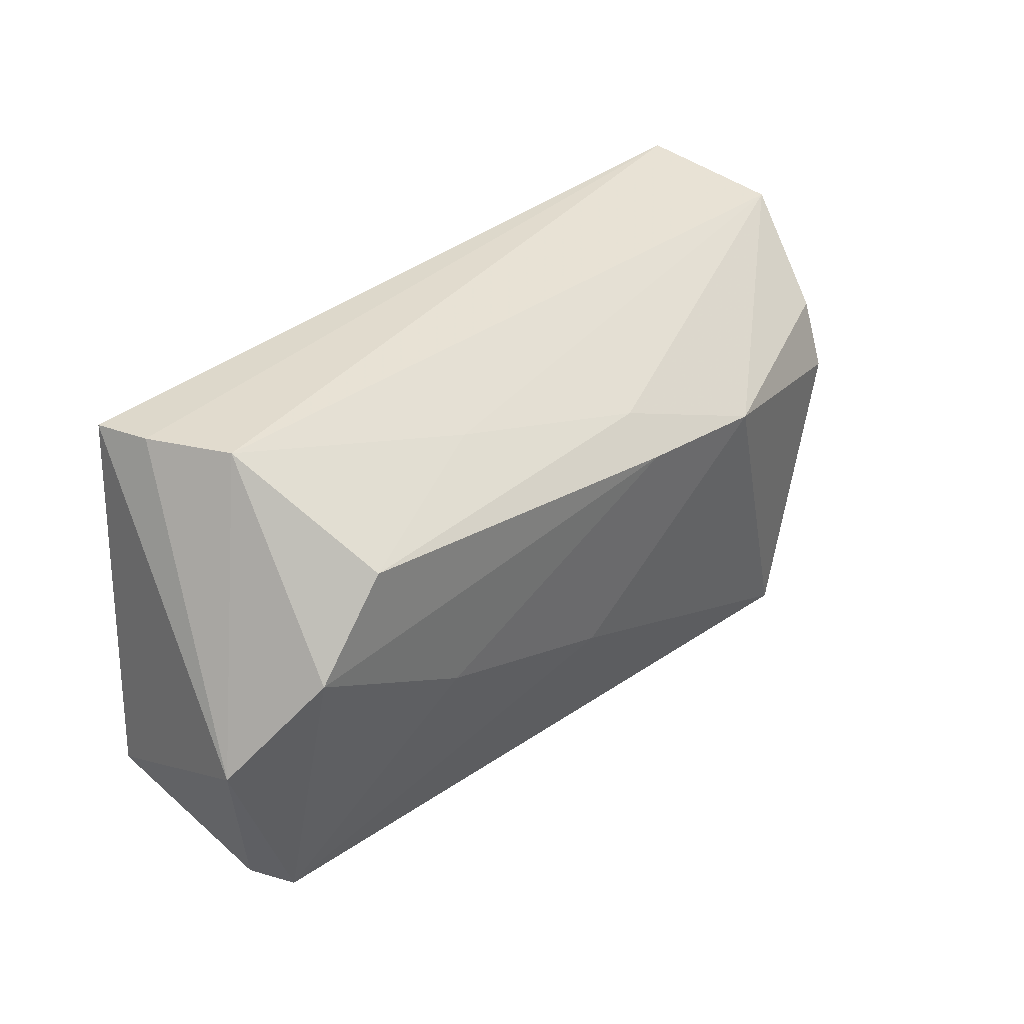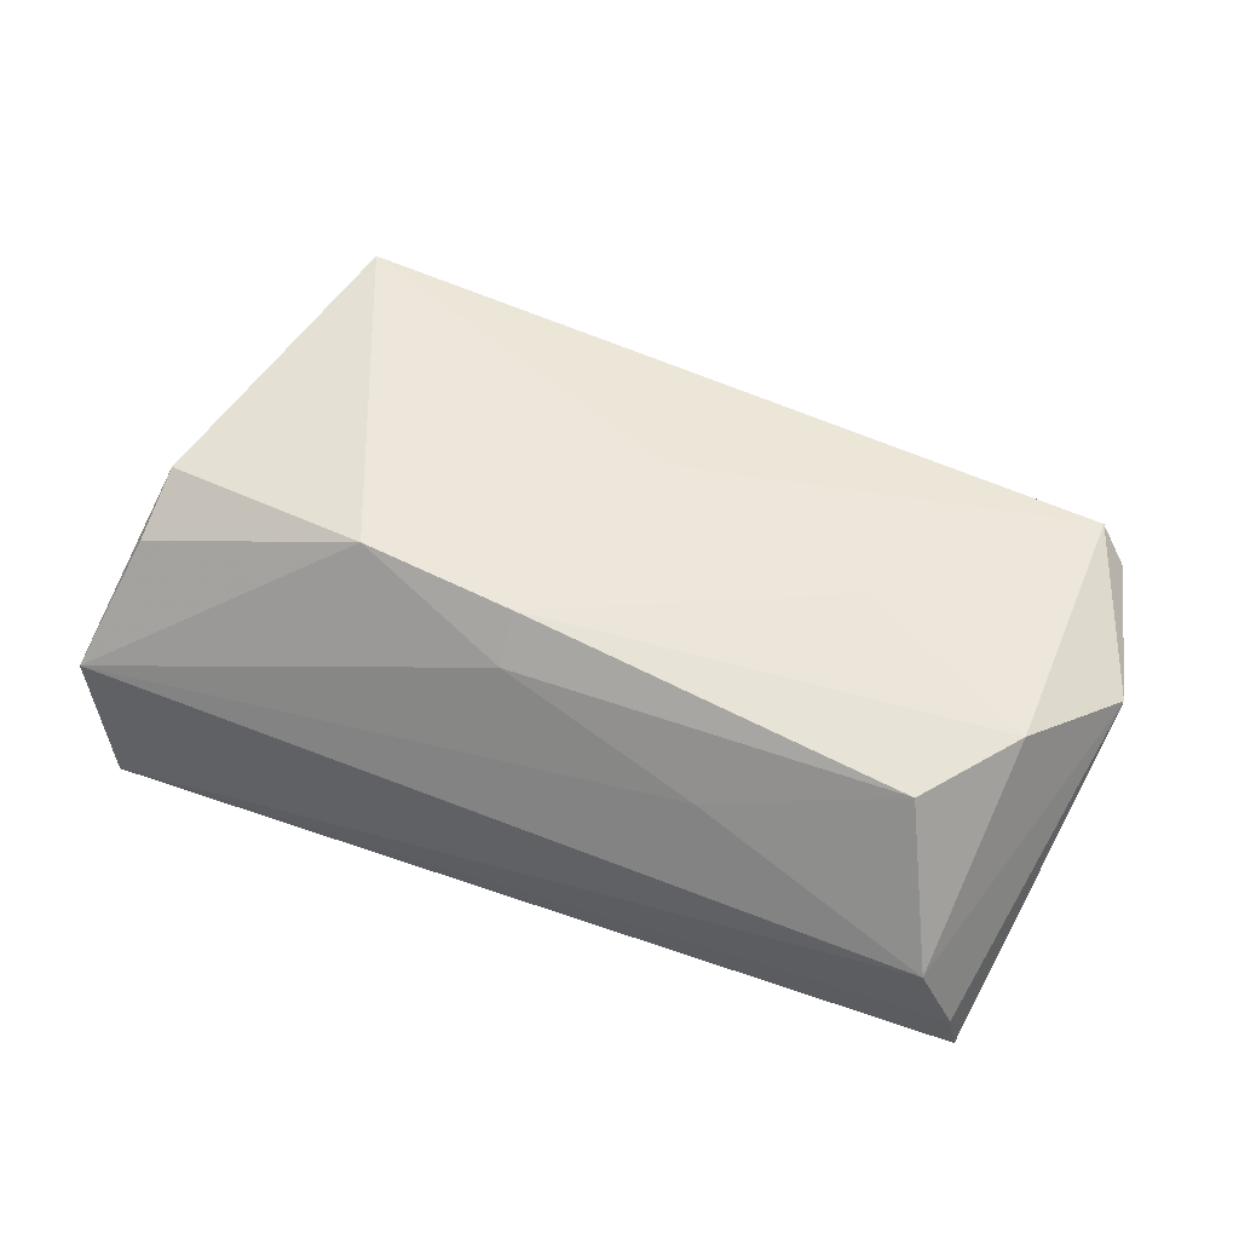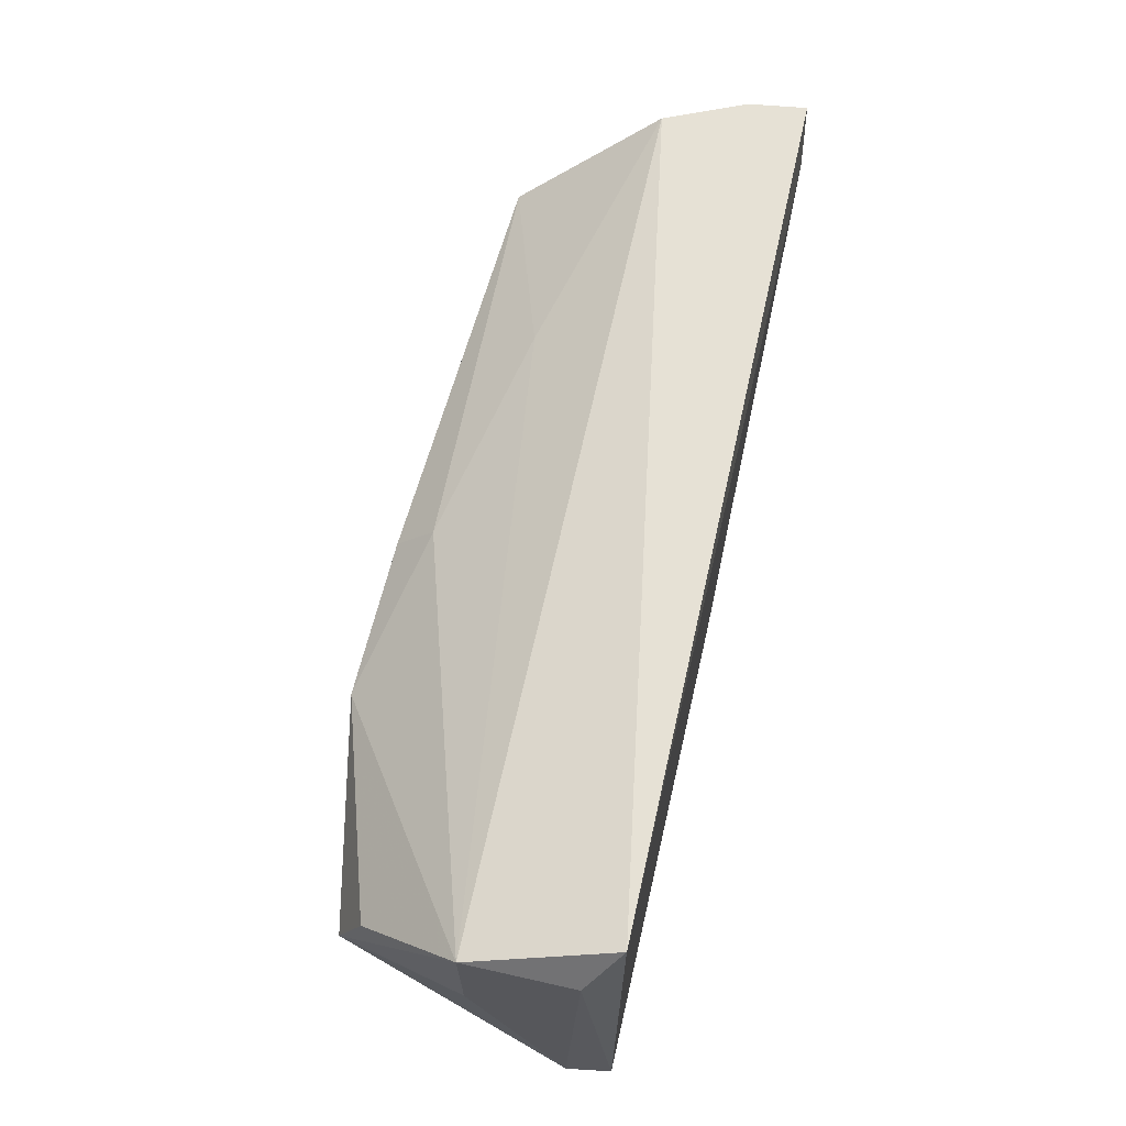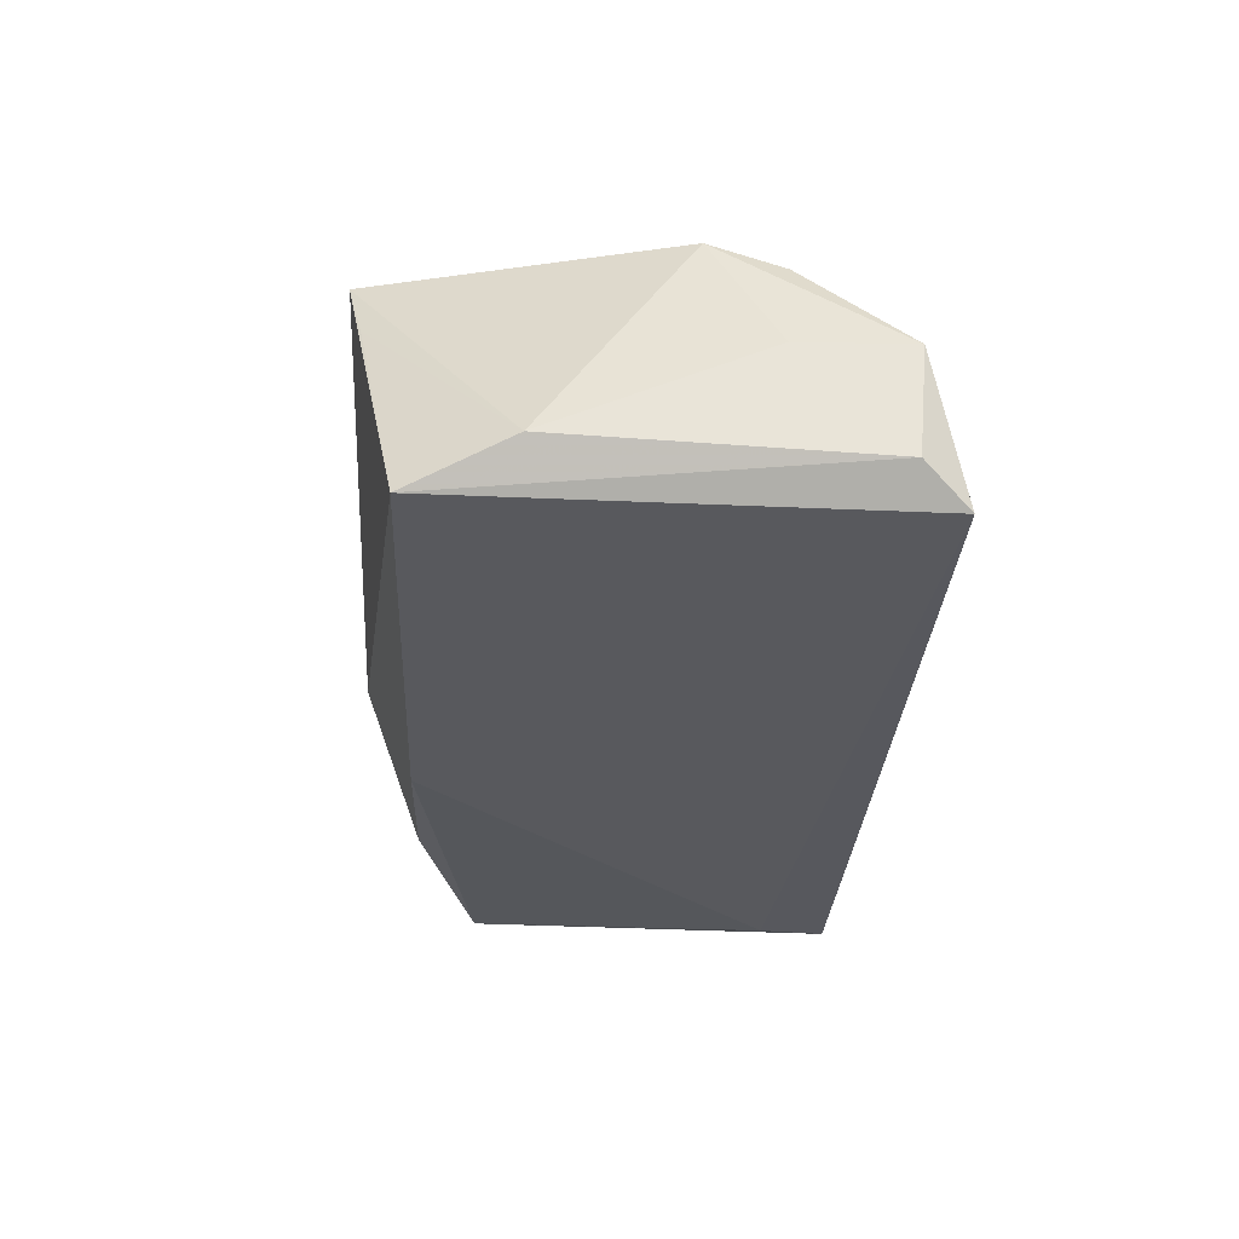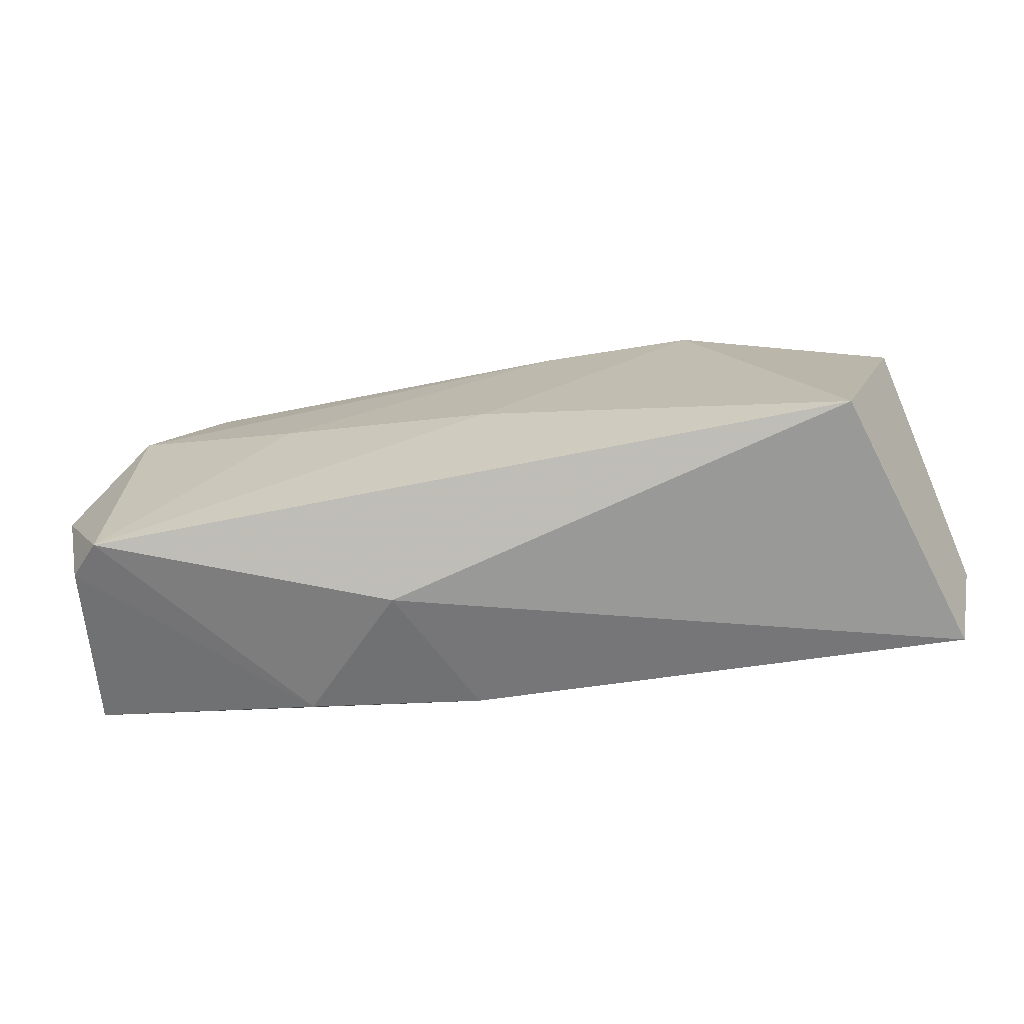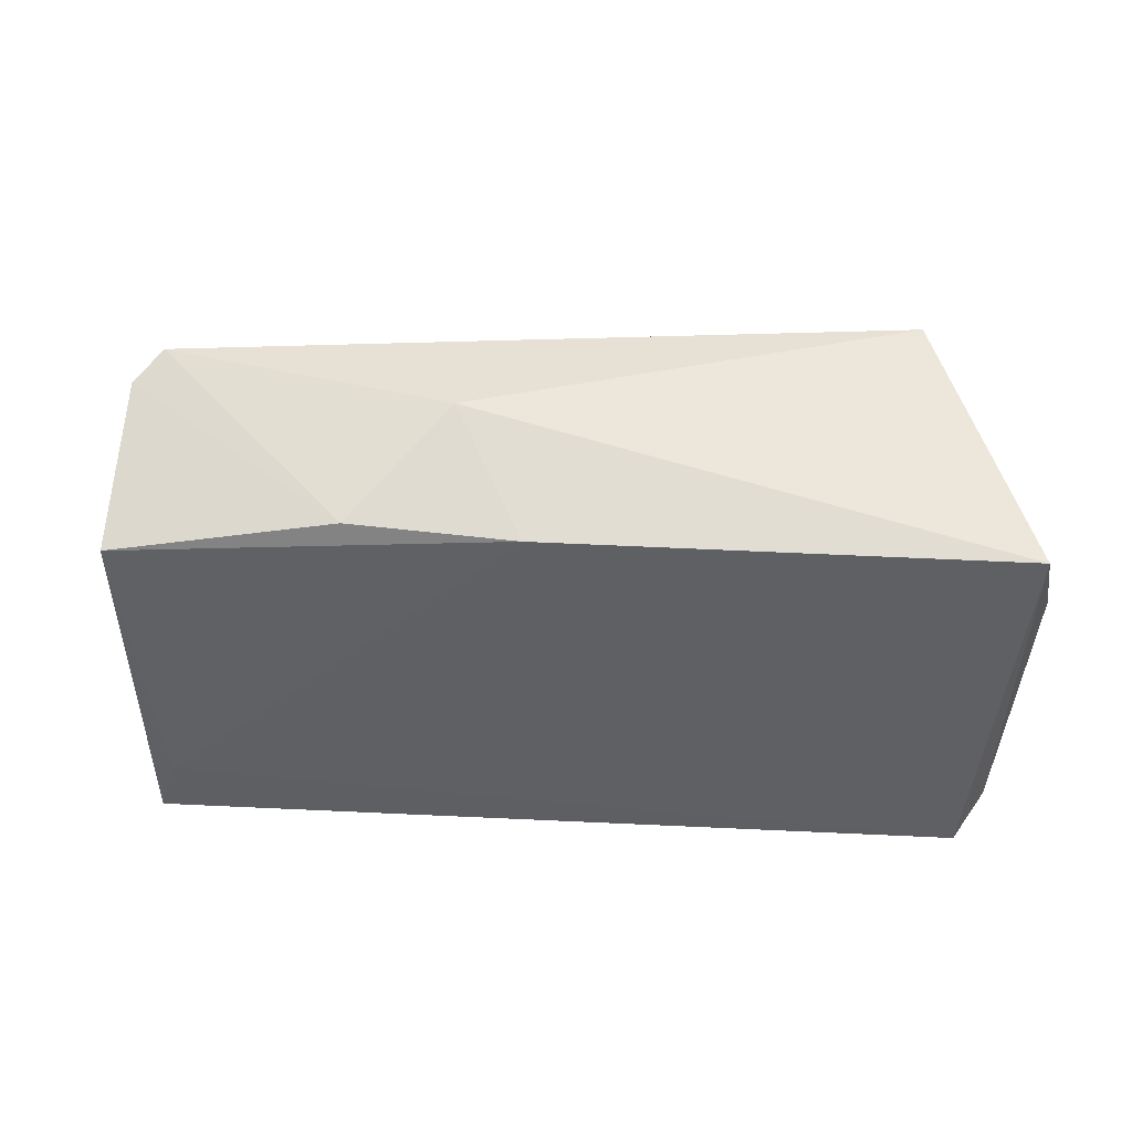
<metadata>
{"format":"obj","ext":"obj","renderer":"f3d","projection":"perspective","resolution":1024,"background":"white","views":[{"elev":33.9,"azim":-48.6,"up":"+Y"},{"elev":59.9,"azim":-160.3,"up":"+Z"},{"elev":64.5,"azim":102.8,"up":"+Y"},{"elev":-29.8,"azim":87.0,"up":"+Z"},{"elev":-78.0,"azim":7.5,"up":"+Y"},{"elev":-42.6,"azim":-3.7,"up":"+Z"}]}
</metadata>
<code>
v 0.05347 0.03045 -0.01648
v 0.05364 -0.02446 -0.01608
v 0.05723 0.02621 0.0003782
v 0.05201 0.005486 0.01619
v 0.02346 -0.02086 -0.01617
v -0.05144 0.02142 -0.01648
v -0.05592 -0.02493 0.00684
v 0.05258 0.01416 0.01274
v -0.04777 0.03045 0.0008414
v 0.05713 -0.01217 -0.01109
v 0.04137 -0.03085 0.01714
v 0.0254 0.01054 0.02155
v 0.0443 -0.02913 0.009564
v -0.05064 0.006728 0.01709
v 0.006304 0.01755 0.01624
v -0.01856 0.02316 0.009895
v -0.02927 -0.004303 0.01793
v 0.05727 0.01299 0.0001018
v -0.02909 -0.02401 -0.01423
v -0.05734 -0.01715 -0.01391
v -0.01652 -0.03058 -8.262e-05
v -0.04134 0.01794 0.0173
v -0.05235 -0.02715 0.01081
v -0.06011 -0.00557 0.009563
v -0.008044 -0.02428 -0.01612
v 0.006487 0.01264 0.02086
v -0.00309 -0.01284 0.01848
v 0.05696 0.0251 -0.01258
v -0.05348 0.03006 -0.01599
v -0.05218 0.03045 -0.008966
f 30 1 29
f 9 1 30
f 3 1 9
f 2 5 1
f 23 21 11
f 21 2 11
f 9 22 16
f 16 22 15
f 16 3 9
f 15 3 16
f 15 22 26
f 28 3 10
f 1 3 28
f 10 2 28
f 28 2 1
f 19 21 23
f 23 7 19
f 19 7 20
f 6 20 29
f 29 1 6
f 1 5 6
f 9 30 24
f 24 7 23
f 24 30 29
f 29 20 24
f 20 7 24
f 27 17 23
f 23 11 27
f 27 26 17
f 13 2 10
f 10 11 13
f 13 11 2
f 10 3 18
f 25 6 5
f 5 2 25
f 25 19 20
f 20 6 25
f 25 2 21
f 21 19 25
f 14 22 9
f 9 24 14
f 14 24 23
f 23 17 14
f 14 26 22
f 17 26 14
f 12 27 11
f 26 27 12
f 15 26 12
f 12 3 15
f 12 8 3
f 4 12 11
f 8 12 4
f 4 11 10
f 10 18 4
f 4 18 3
f 3 8 4

</code>
